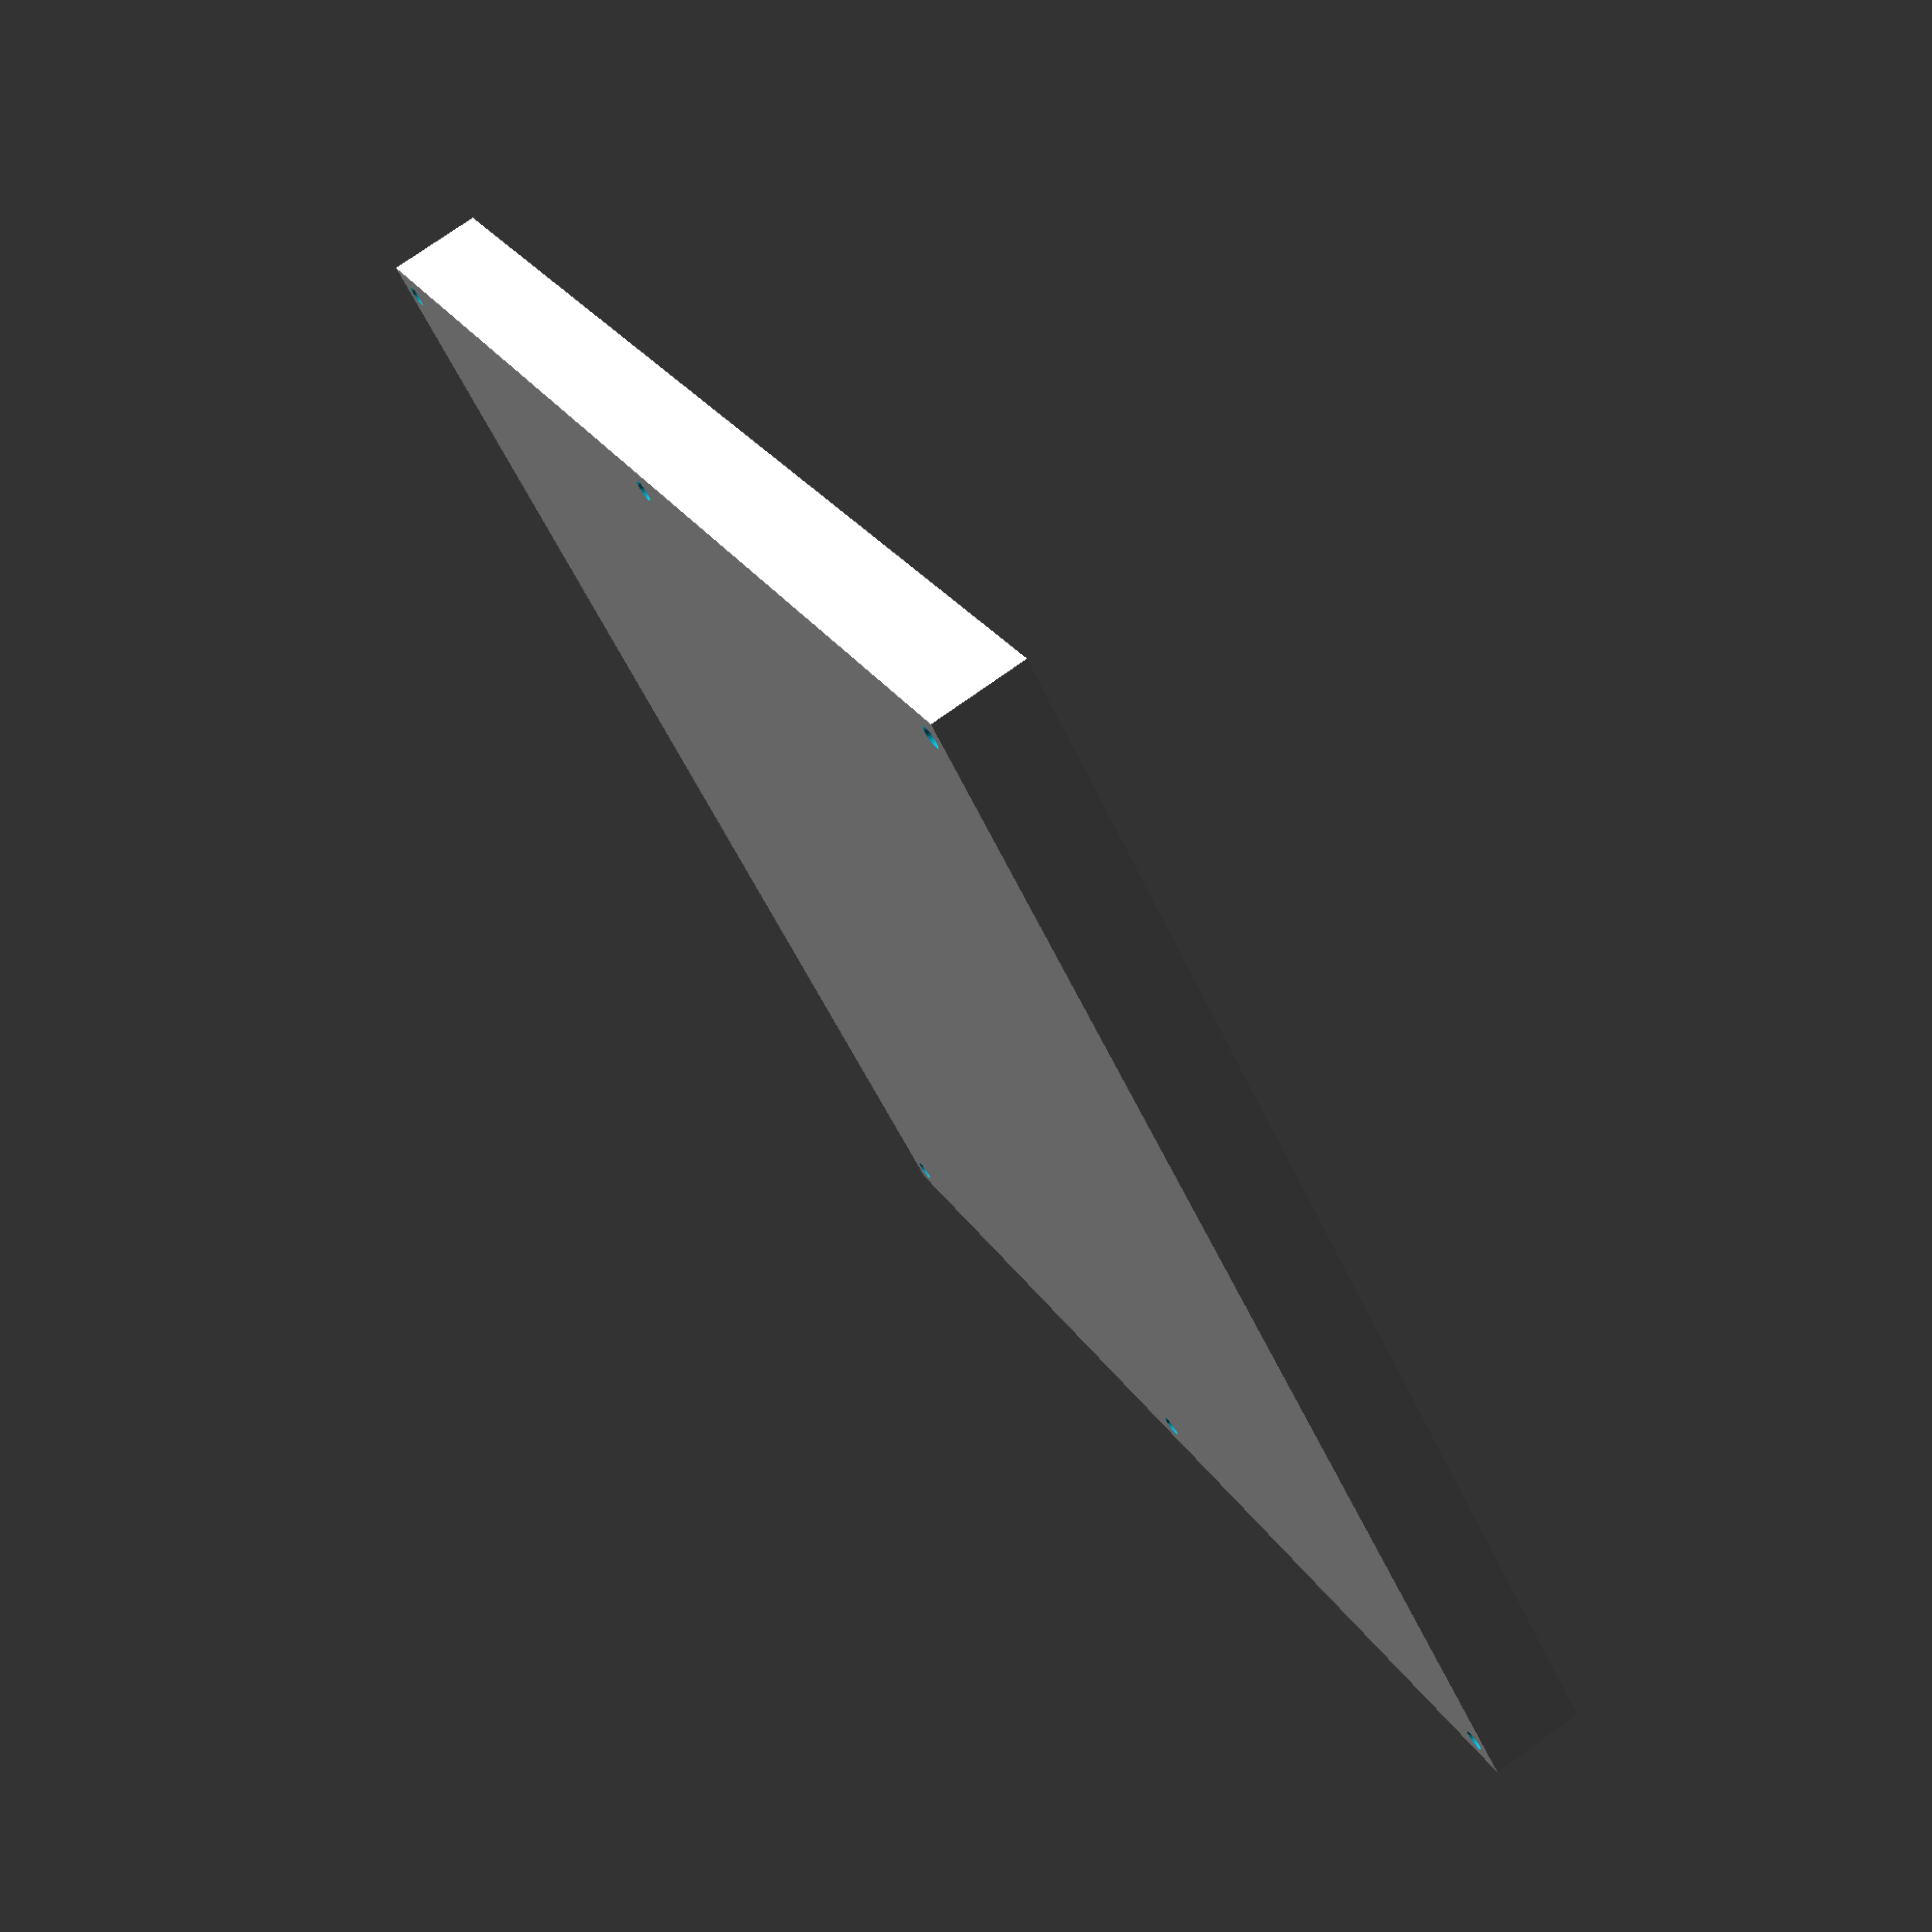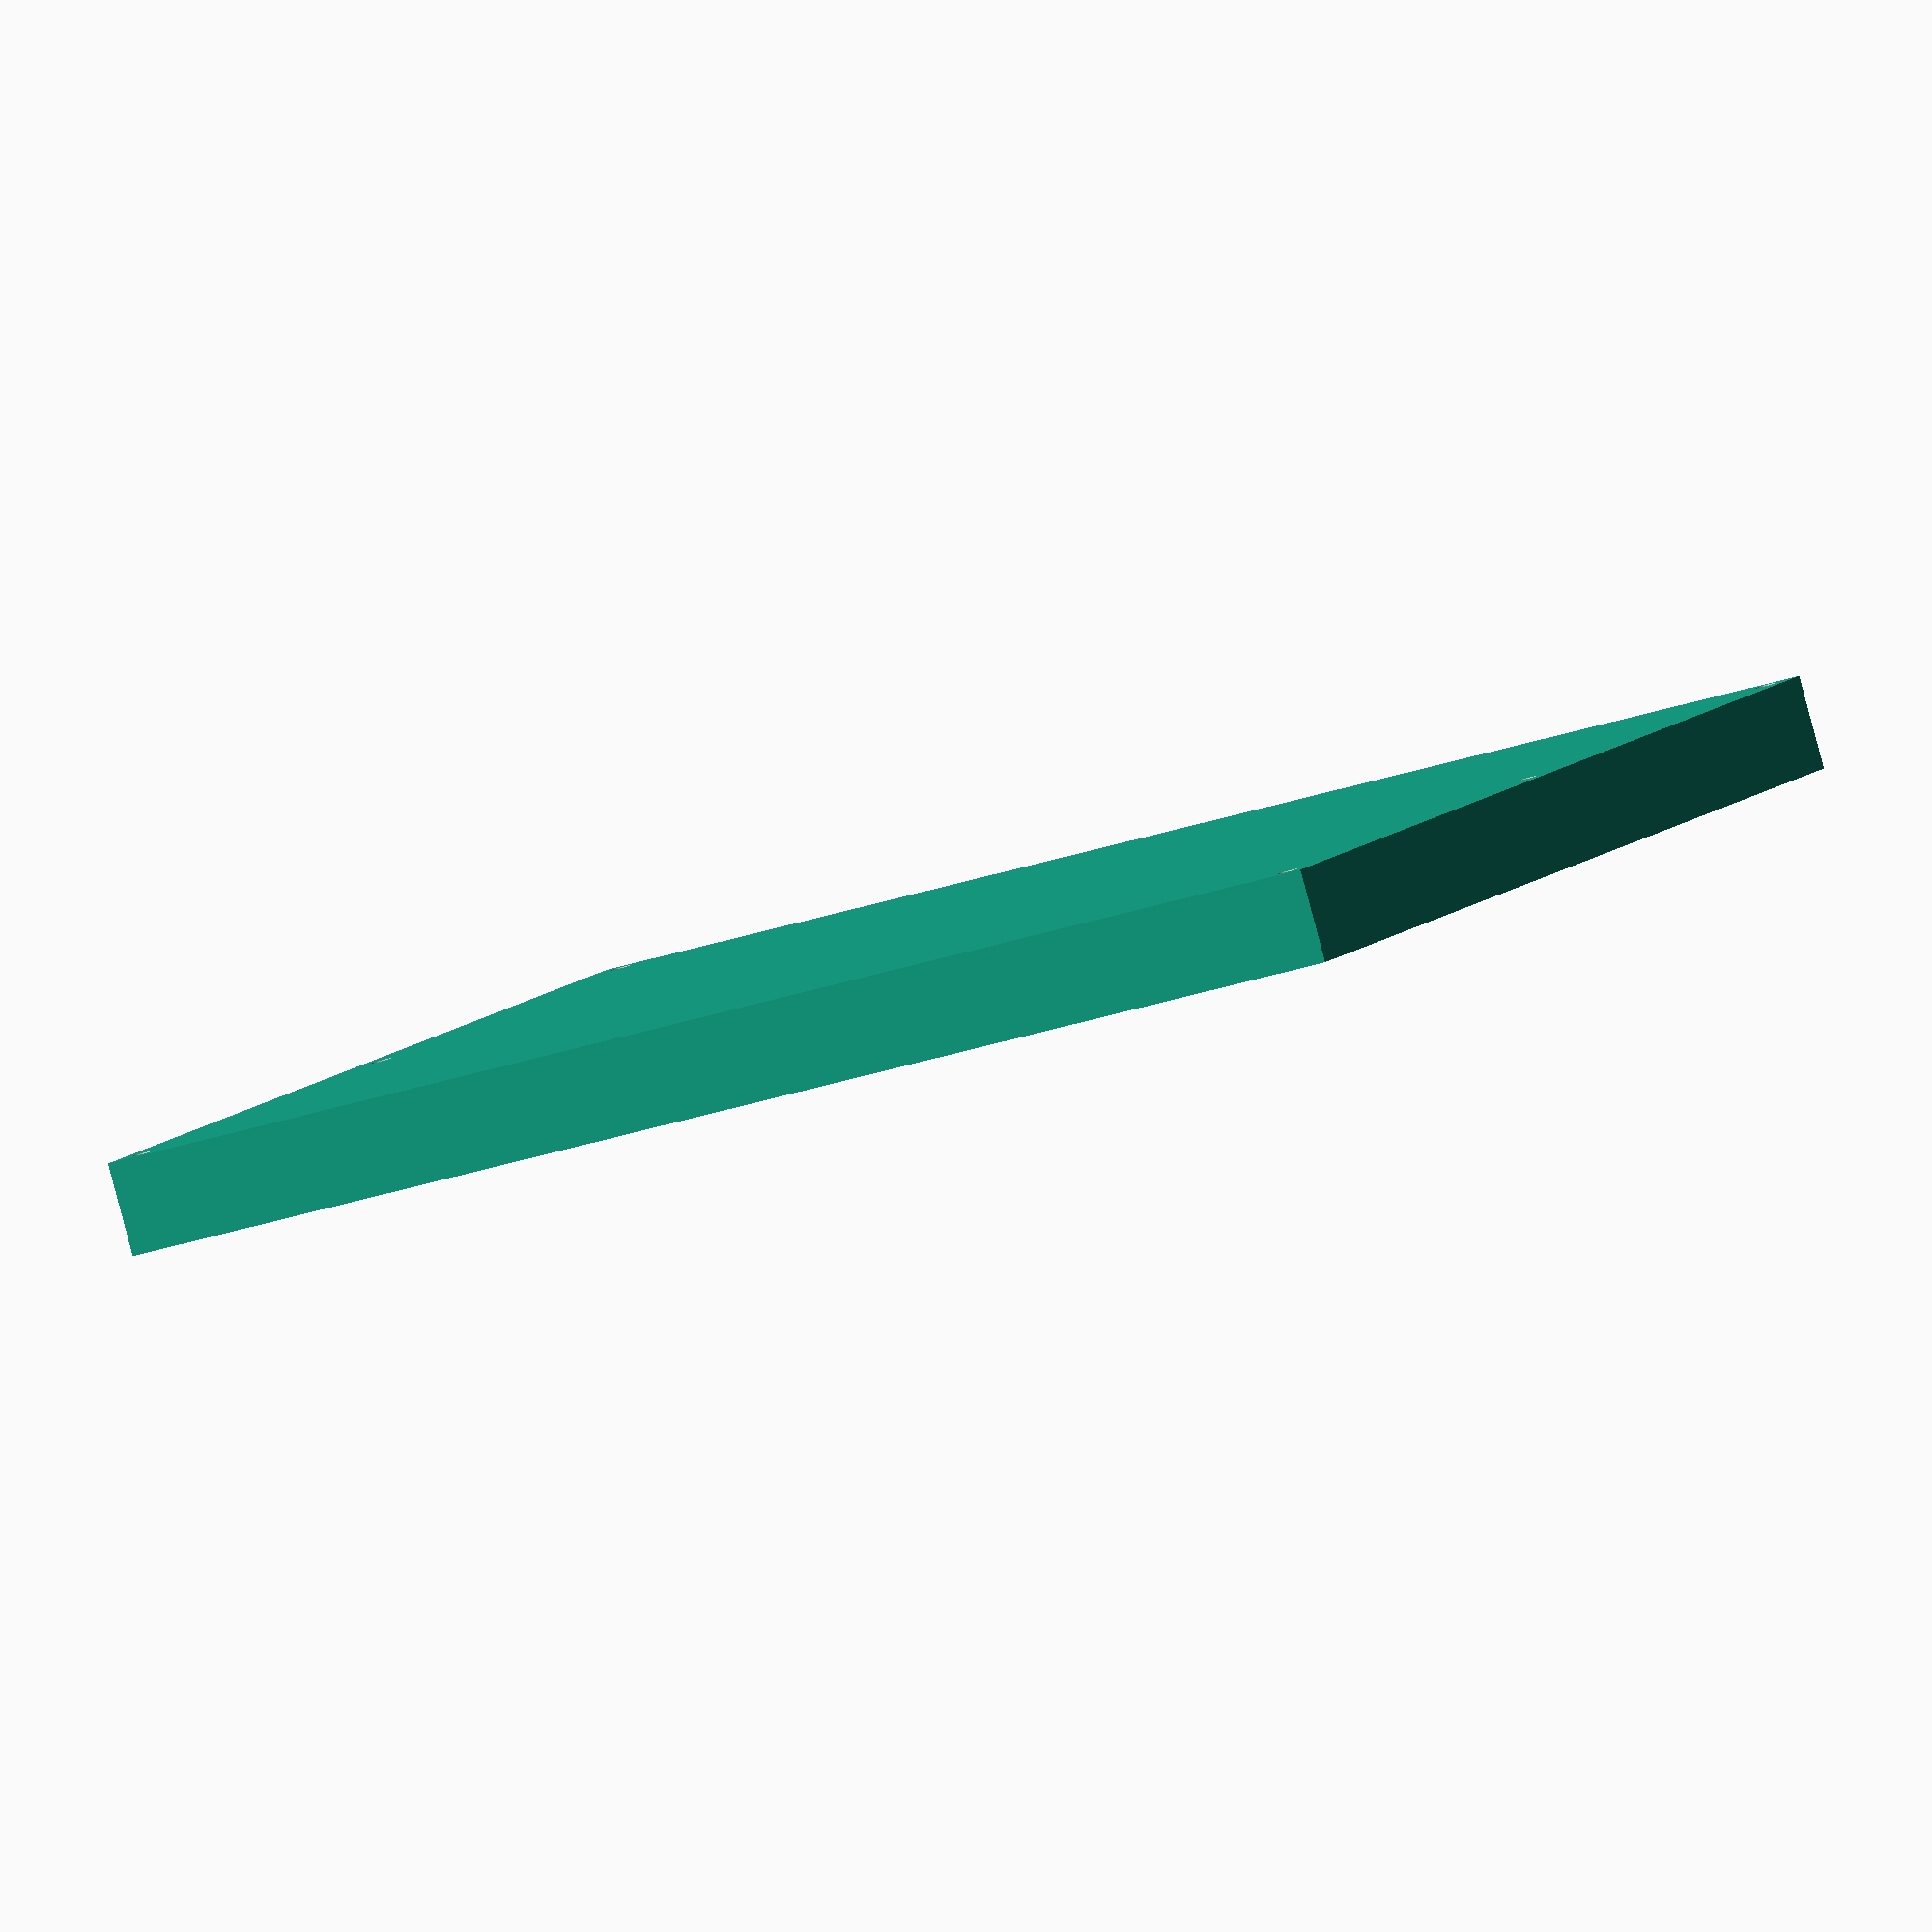
<openscad>
width = 150;
height = 150;
thickness = 10.75;

//material
//material(width, height, thickness, 3.1);

//base
material(width, height, thickness, 2.5);

$fs = 0.1;

module material(width, height, thickness, holesize)
{
	halfwidth = width/2;
	halfheight = height/2;
	holex = halfwidth-3;
	holey = halfheight-3;

	difference()
	{
		translate([-halfwidth, -halfheight, 0])
			cube([width, height, thickness]);

		translate([-holex, -holey, thickness/2])
			cylinder(r=holesize/2, h=thickness+1, center=true);
		translate([holex, -holey, thickness/2])
			cylinder(r=holesize/2, h=thickness+1, center=true);
		translate([0, -holey, thickness/2])
			cylinder(r=holesize/2, h=thickness+1, center=true);
		translate([-holex, holey, thickness/2])
			cylinder(r=holesize/2, h=thickness+1, center=true);
		translate([holex, holey, thickness/2])
			cylinder(r=holesize/2, h=thickness+1, center=true);
		translate([0, holey, thickness/2])
			cylinder(r=holesize/2, h=thickness+1, center=true);
	}
}

</openscad>
<views>
elev=284.5 azim=223.9 roll=234.4 proj=p view=solid
elev=87.2 azim=247.3 roll=195.0 proj=o view=solid
</views>
